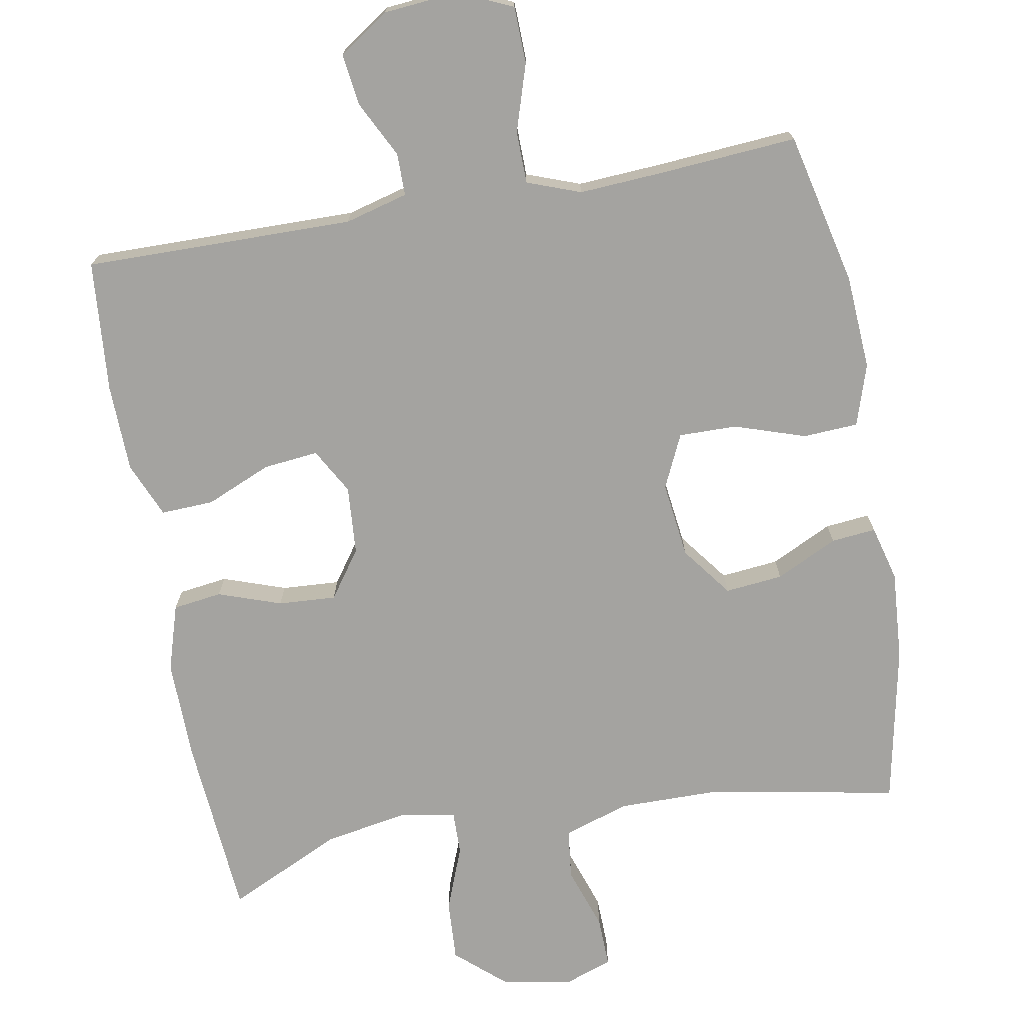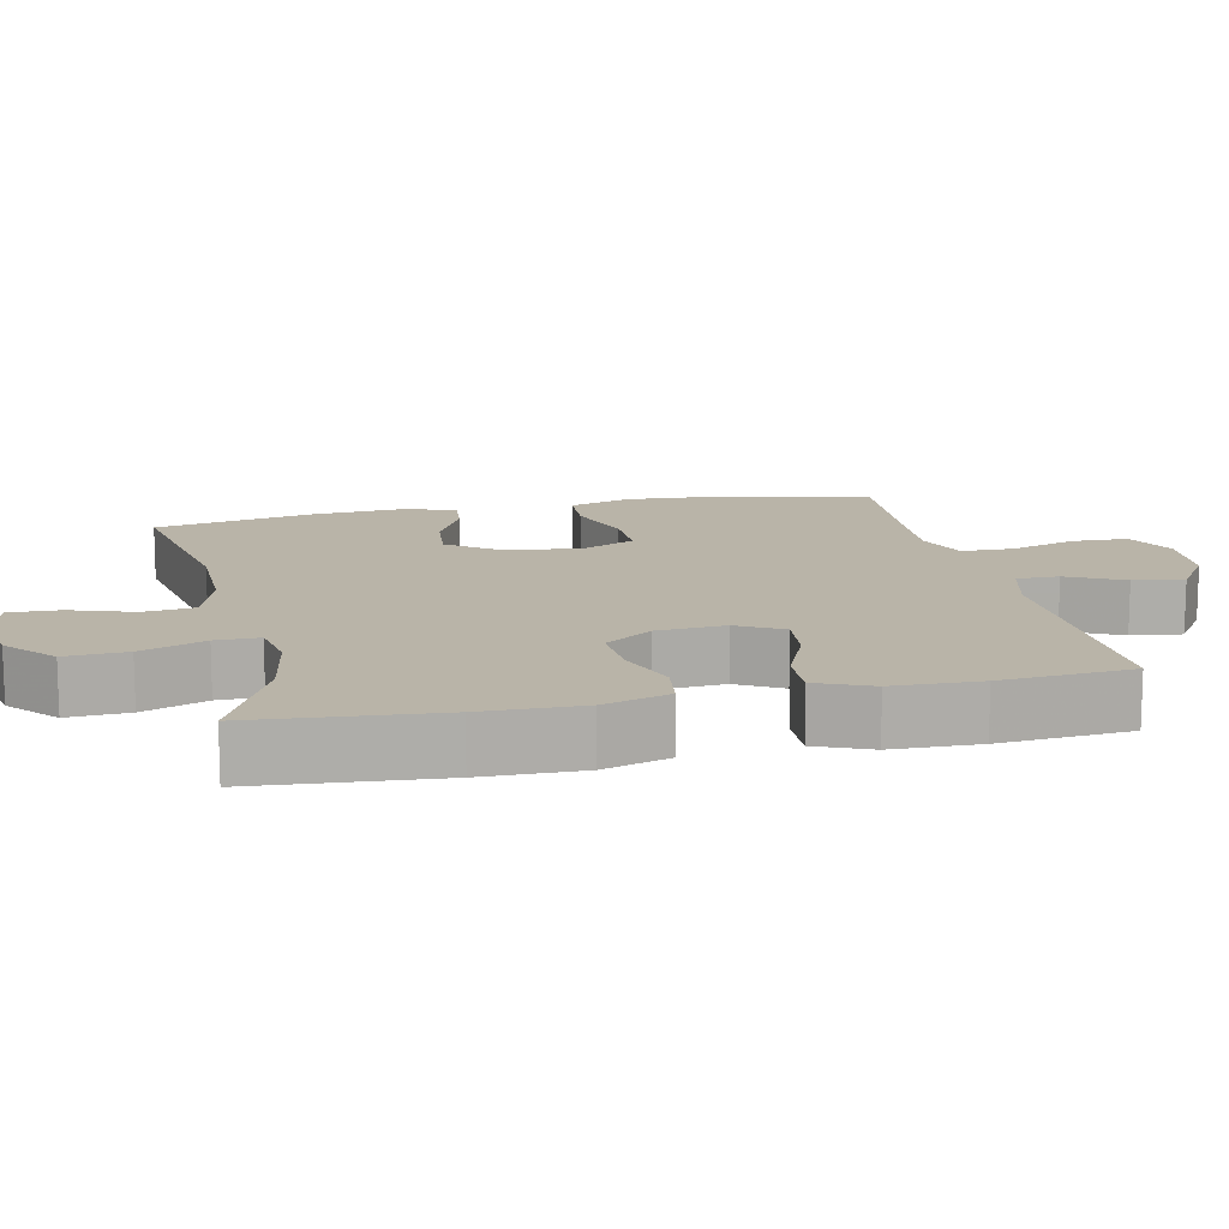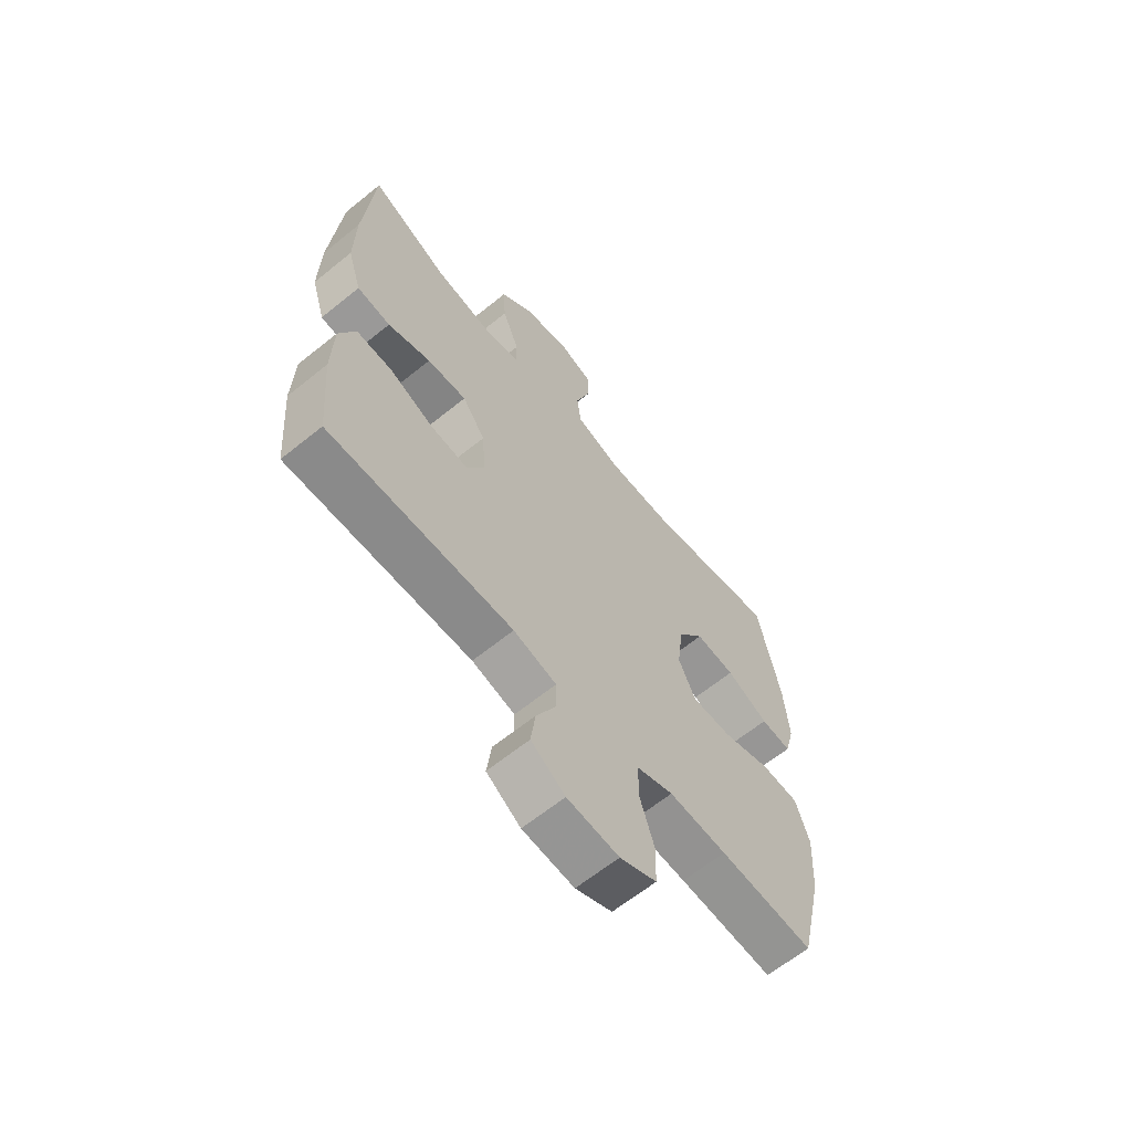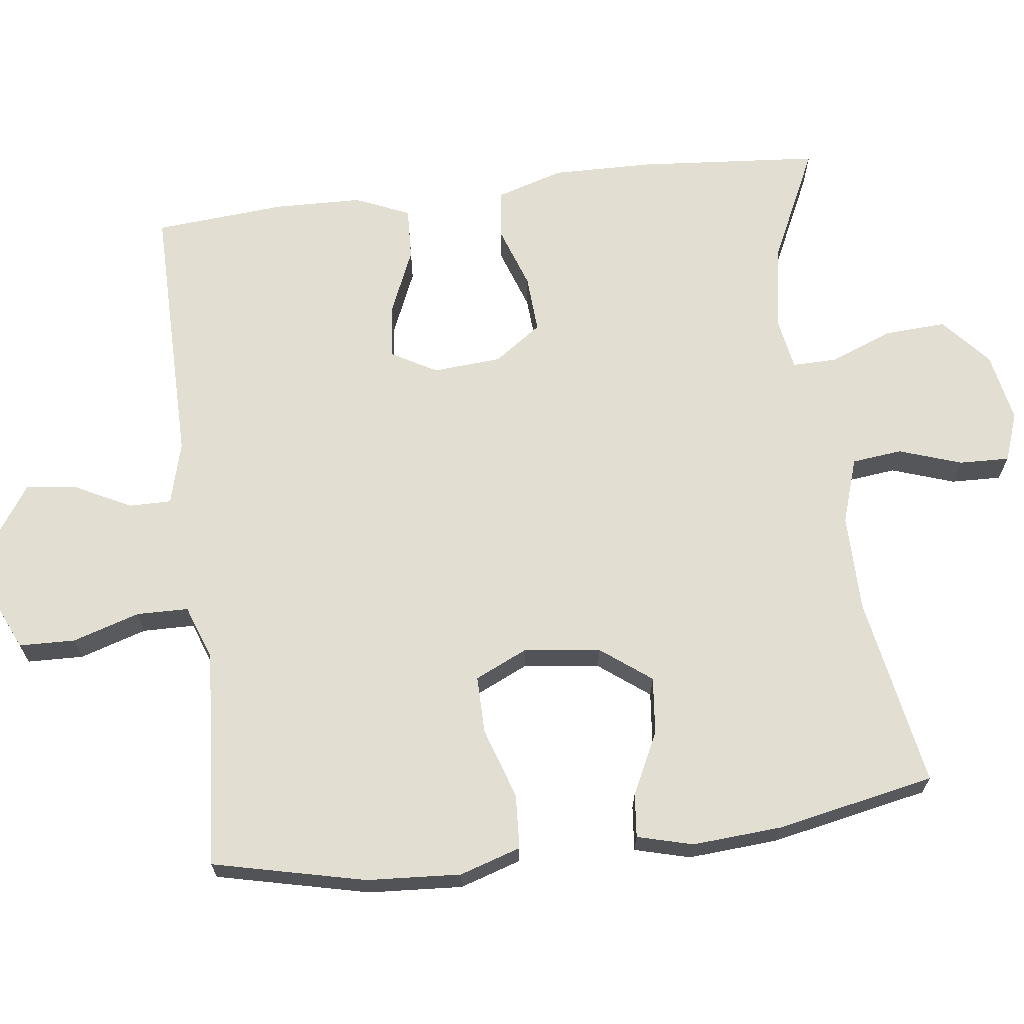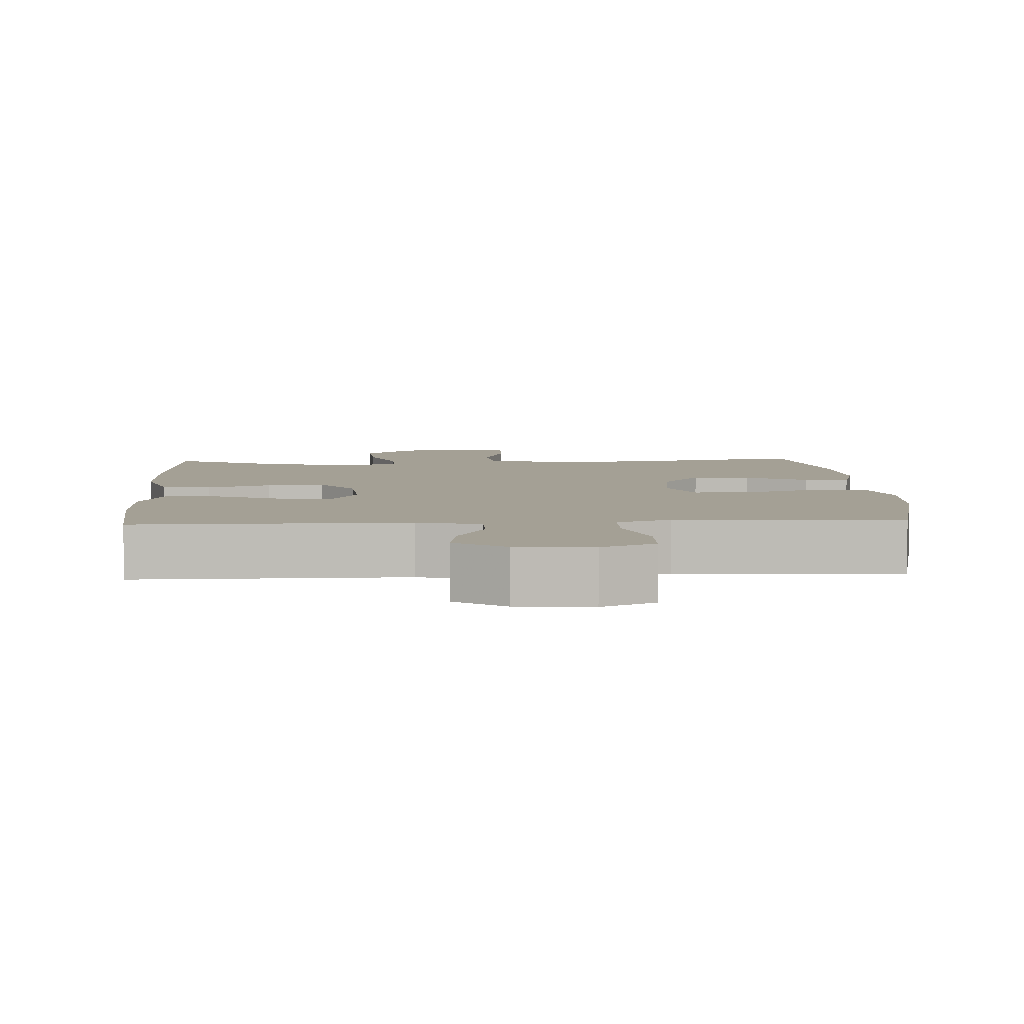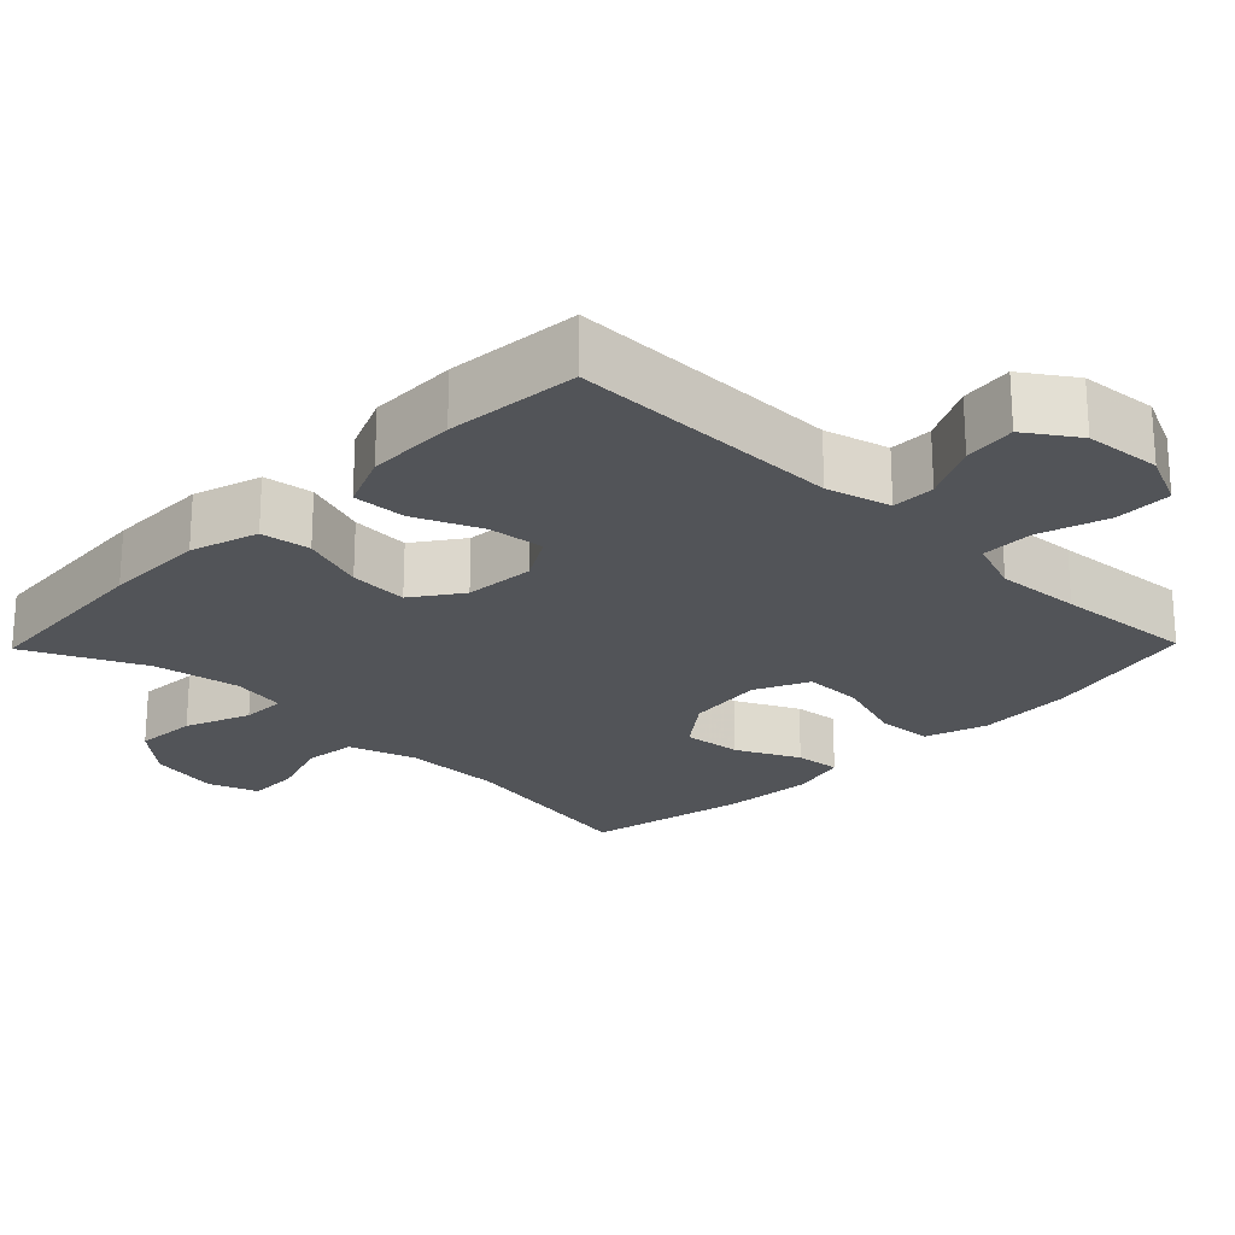
<metadata>
{"format":"obj","ext":"obj","renderer":"f3d","projection":"perspective","resolution":1024,"background":"white","views":[{"elev":-72.8,"azim":-169.8,"up":"+Y"},{"elev":13.3,"azim":77.6,"up":"+Y"},{"elev":-64.0,"azim":129.2,"up":"+Z"},{"elev":67.4,"azim":-97.0,"up":"+Y"},{"elev":5.8,"azim":176.9,"up":"+Y"},{"elev":-22.8,"azim":135.7,"up":"+Y"}]}
</metadata>
<code>
v -0.5 0.07 -0.5
v -0.548 0.07 -0.291
v -0.556 0.07 -0.162
v -0.529 0.07 -0.078
v -0.454 0.07 -0.074
v -0.357 0.07 -0.106
v -0.278 0.07 -0.107
v -0.244 0.07 -0.034
v -0.257 0.07 0.07
v -0.309 0.07 0.139
v -0.388 0.07 0.131
v -0.472 0.07 0.09
v -0.533 0.07 0.084
v -0.553 0.07 0.16
v -0.544 0.07 0.283
v -0.5 0.07 0.5
v -0.237 0.07 0.452
v -0.103 0.07 0.451
v -0.013 0.07 0.48
v -0.005 0.07 0.549
v -0.034 0.07 0.635
v -0.036 0.07 0.704
v 0.031 0.07 0.728
v 0.127 0.07 0.709
v 0.193 0.07 0.651
v 0.188 0.07 0.567
v 0.154 0.07 0.479
v 0.153 0.07 0.419
v 0.227 0.07 0.406
v 0.343 0.07 0.426
v 0.5 0.07 0.5
v 0.52 0.07 0.249
v 0.522 0.07 0.112
v 0.494 0.07 0.021
v 0.427 0.07 0.012
v 0.341 0.07 0.042
v 0.262 0.07 0.047
v 0.216 0.07 -0.018
v 0.209 0.07 -0.112
v 0.244 0.07 -0.174
v 0.319 0.07 -0.166
v 0.408 0.07 -0.128
v 0.48 0.07 -0.125
v 0.512 0.07 -0.2
v 0.515 0.07 -0.32
v 0.5 0.07 -0.5
v 0.132 0.07 -0.496
v 0.046 0.07 -0.519
v 0.046 0.07 -0.577
v 0.085 0.07 -0.654
v 0.094 0.07 -0.724
v 0.026 0.07 -0.77
v -0.077 0.07 -0.779
v -0.15 0.07 -0.746
v -0.152 0.07 -0.669
v -0.123 0.07 -0.577
v -0.124 0.07 -0.506
v -0.197 0.07 -0.479
v -0.312 0.07 -0.486
v -0.5 0 -0.5
v -0.548 0 -0.291
v -0.556 0 -0.162
v -0.529 0 -0.078
v -0.454 0 -0.074
v -0.357 0 -0.106
v -0.278 0 -0.107
v -0.244 0 -0.034
v -0.257 0 0.07
v -0.309 0 0.139
v -0.388 0 0.131
v -0.472 0 0.09
v -0.533 0 0.084
v -0.553 0 0.16
v -0.544 0 0.283
v -0.5 0 0.5
v -0.237 0 0.452
v -0.103 0 0.451
v -0.013 0 0.48
v -0.005 0 0.549
v -0.034 0 0.635
v -0.036 0 0.704
v 0.031 0 0.728
v 0.127 0 0.709
v 0.193 0 0.651
v 0.188 0 0.567
v 0.154 0 0.479
v 0.153 0 0.419
v 0.227 0 0.406
v 0.343 0 0.426
v 0.5 0 0.5
v 0.52 0 0.249
v 0.522 0 0.112
v 0.494 0 0.021
v 0.427 0 0.012
v 0.341 0 0.042
v 0.262 0 0.047
v 0.216 0 -0.018
v 0.209 0 -0.112
v 0.244 0 -0.174
v 0.319 0 -0.166
v 0.408 0 -0.128
v 0.48 0 -0.125
v 0.512 0 -0.2
v 0.515 0 -0.32
v 0.5 0 -0.5
v 0.132 0 -0.496
v 0.046 0 -0.519
v 0.046 0 -0.577
v 0.085 0 -0.654
v 0.094 0 -0.724
v 0.026 0 -0.77
v -0.077 0 -0.779
v -0.15 0 -0.746
v -0.152 0 -0.669
v -0.123 0 -0.577
v -0.124 0 -0.506
v -0.197 0 -0.479
v -0.312 0 -0.486
f 53 54 55 56
f 53 56 57
f 52 53 57
f 49 50 51 52
f 48 49 52 57
f 47 48 57 58
f 45 46 47 58
f 41 42 43 44
f 40 41 44 45
f 33 34 35 36
f 33 36 37
f 30 31 32 33
f 29 30 33 37
f 28 29 37 38
f 24 25 26 27
f 24 27 28
f 23 24 28
f 20 21 22 23
f 19 20 23 28
f 18 19 28 38
f 14 15 16 17
f 11 12 13 14
f 10 11 14 17
f 9 10 17 18
f 3 4 5 6
f 3 6 7
f 59 1 2 3
f 59 3 7
f 40 45 58 59
f 39 40 59 7
f 38 39 7 8
f 8 9 18 38
f 115 114 113 112
f 116 115 112
f 116 112 111
f 111 110 109 108
f 116 111 108 107
f 117 116 107 106
f 117 106 105 104
f 103 102 101 100
f 104 103 100 99
f 95 94 93 92
f 96 95 92
f 92 91 90 89
f 96 92 89 88
f 97 96 88 87
f 86 85 84 83
f 87 86 83
f 87 83 82
f 82 81 80 79
f 87 82 79 78
f 97 87 78 77
f 76 75 74 73
f 73 72 71 70
f 76 73 70 69
f 77 76 69 68
f 65 64 63 62
f 66 65 62
f 62 61 60 118
f 66 62 118
f 118 117 104 99
f 66 118 99 98
f 67 66 98 97
f 97 77 68 67
f 1 60 61 2
f 2 61 62 3
f 3 62 63 4
f 4 63 64 5
f 5 64 65 6
f 6 65 66 7
f 7 66 67 8
f 8 67 68 9
f 9 68 69 10
f 10 69 70 11
f 11 70 71 12
f 12 71 72 13
f 13 72 73 14
f 14 73 74 15
f 15 74 75 16
f 16 75 76 17
f 17 76 77 18
f 18 77 78 19
f 19 78 79 20
f 20 79 80 21
f 21 80 81 22
f 22 81 82 23
f 23 82 83 24
f 24 83 84 25
f 25 84 85 26
f 26 85 86 27
f 27 86 87 28
f 28 87 88 29
f 29 88 89 30
f 30 89 90 31
f 31 90 91 32
f 32 91 92 33
f 33 92 93 34
f 34 93 94 35
f 35 94 95 36
f 36 95 96 37
f 37 96 97 38
f 38 97 98 39
f 39 98 99 40
f 40 99 100 41
f 41 100 101 42
f 42 101 102 43
f 43 102 103 44
f 44 103 104 45
f 45 104 105 46
f 46 105 106 47
f 47 106 107 48
f 48 107 108 49
f 49 108 109 50
f 50 109 110 51
f 51 110 111 52
f 52 111 112 53
f 53 112 113 54
f 54 113 114 55
f 55 114 115 56
f 56 115 116 57
f 57 116 117 58
f 58 117 118 59
f 59 118 60 1

</code>
